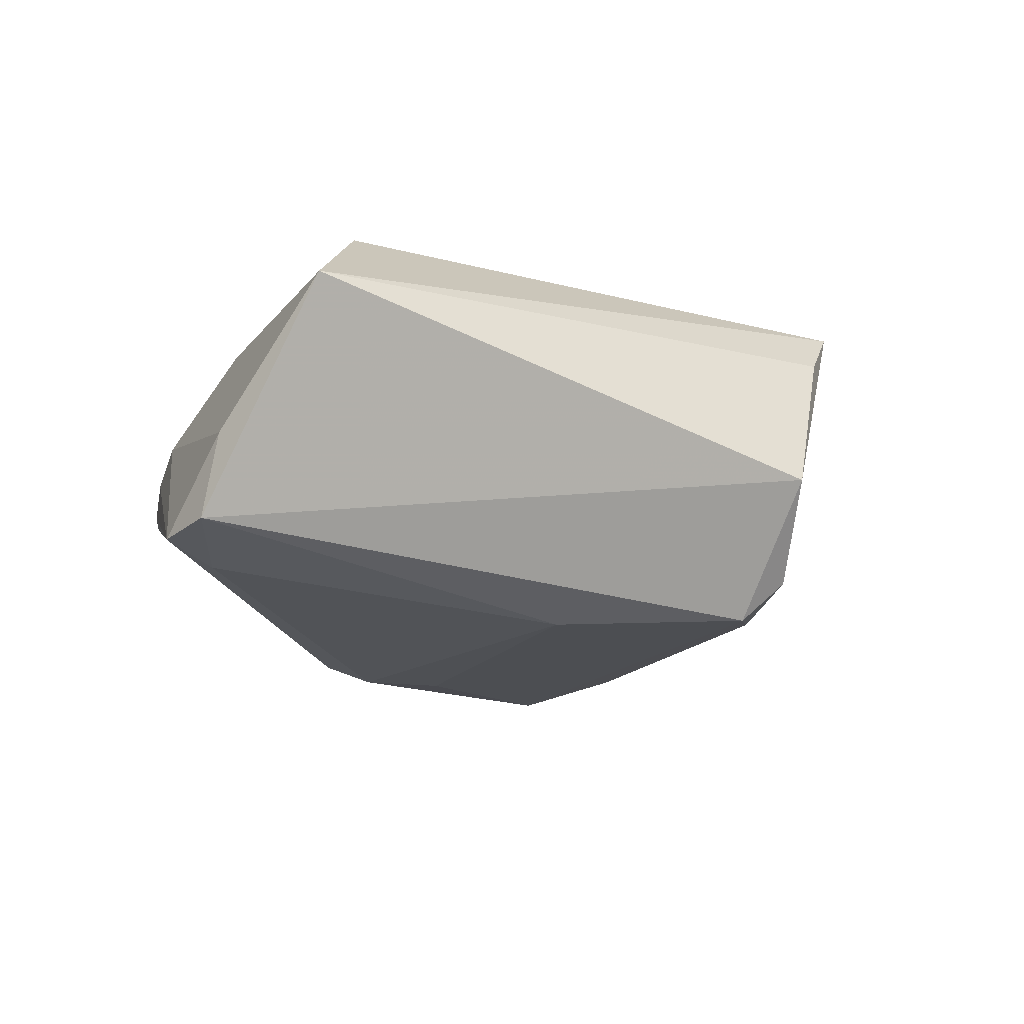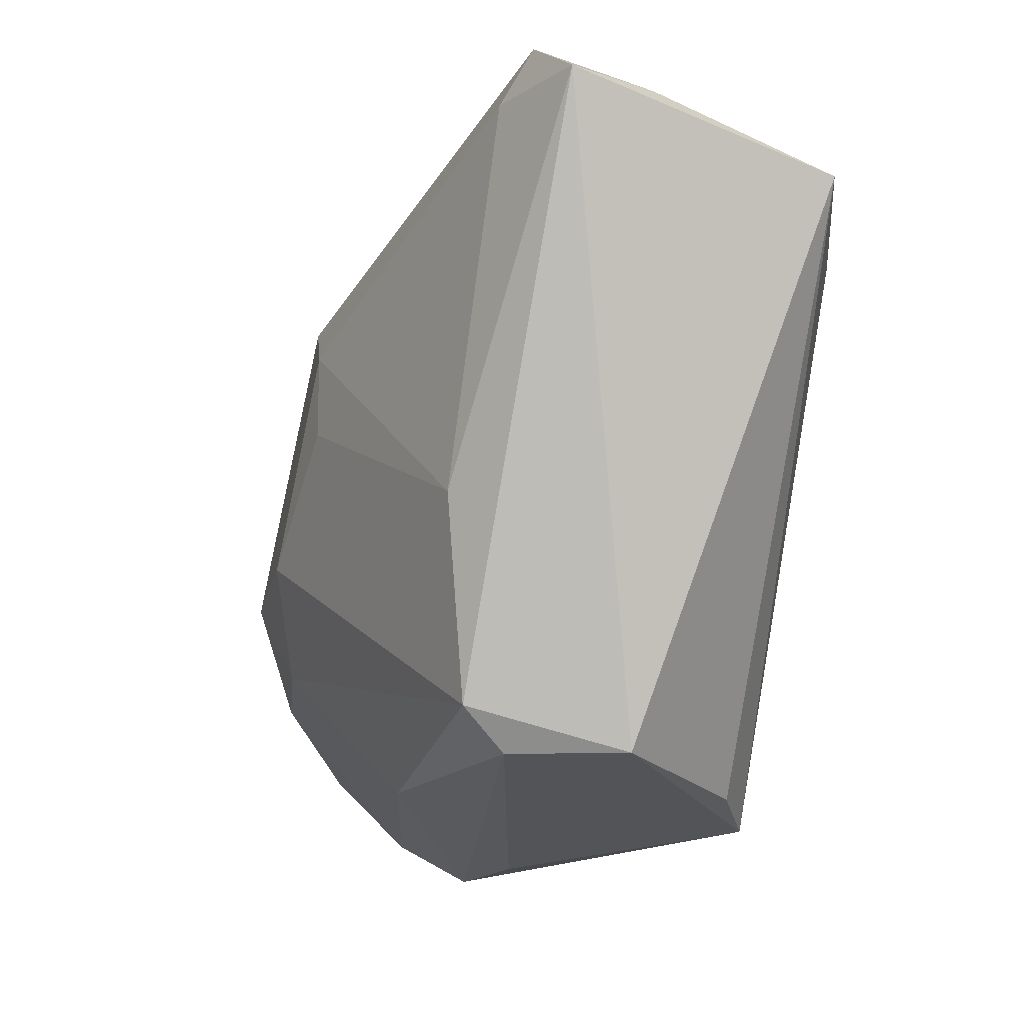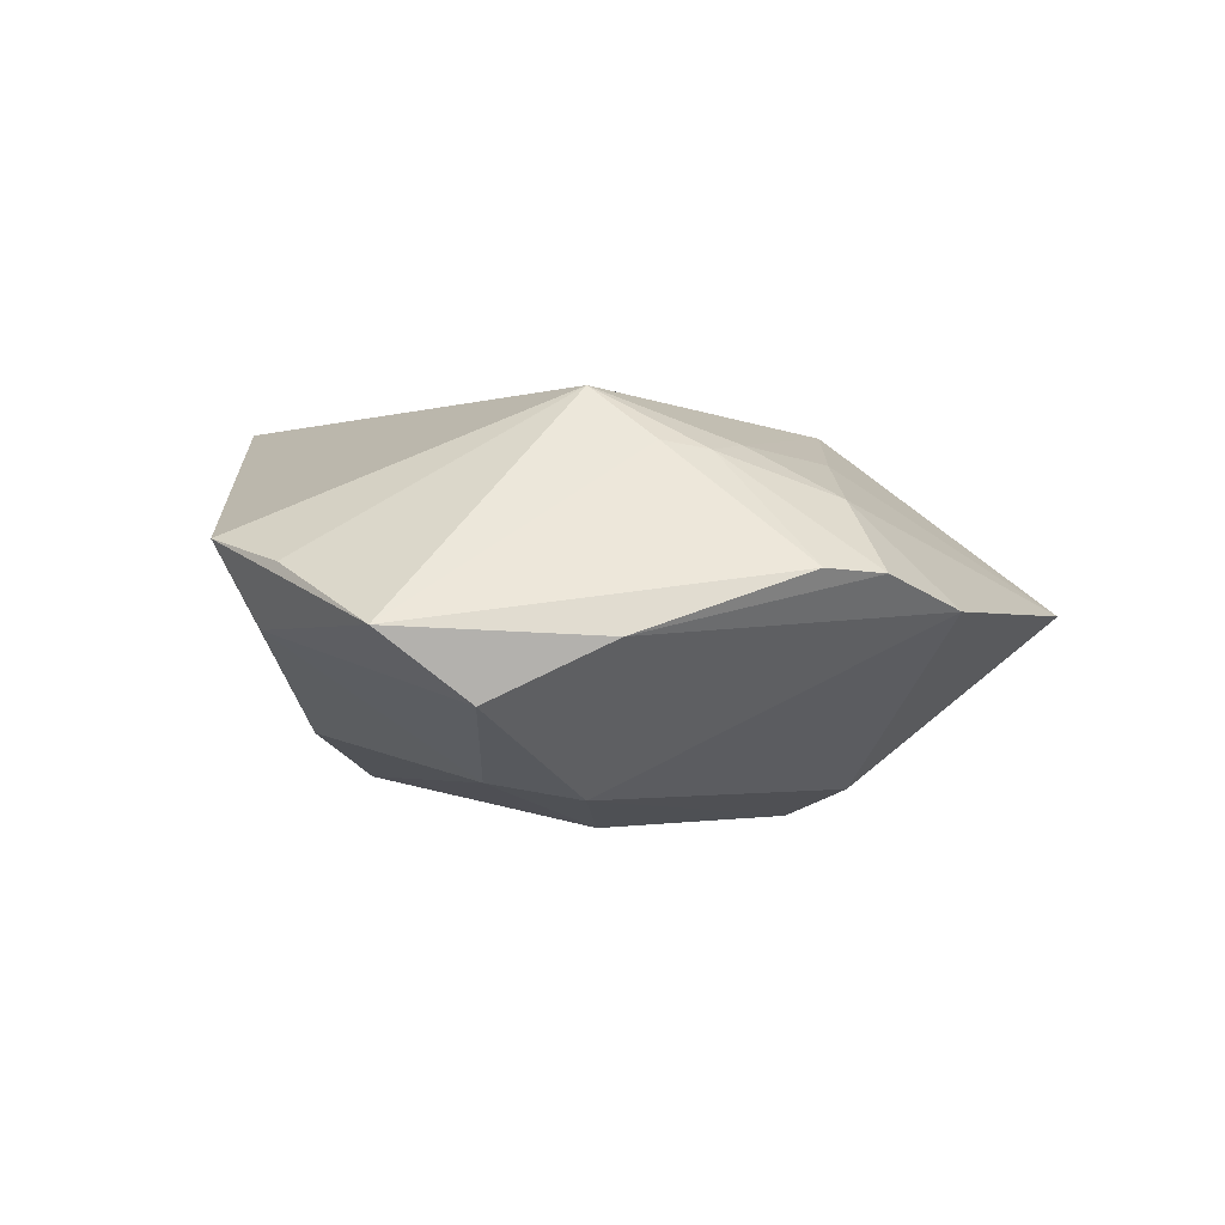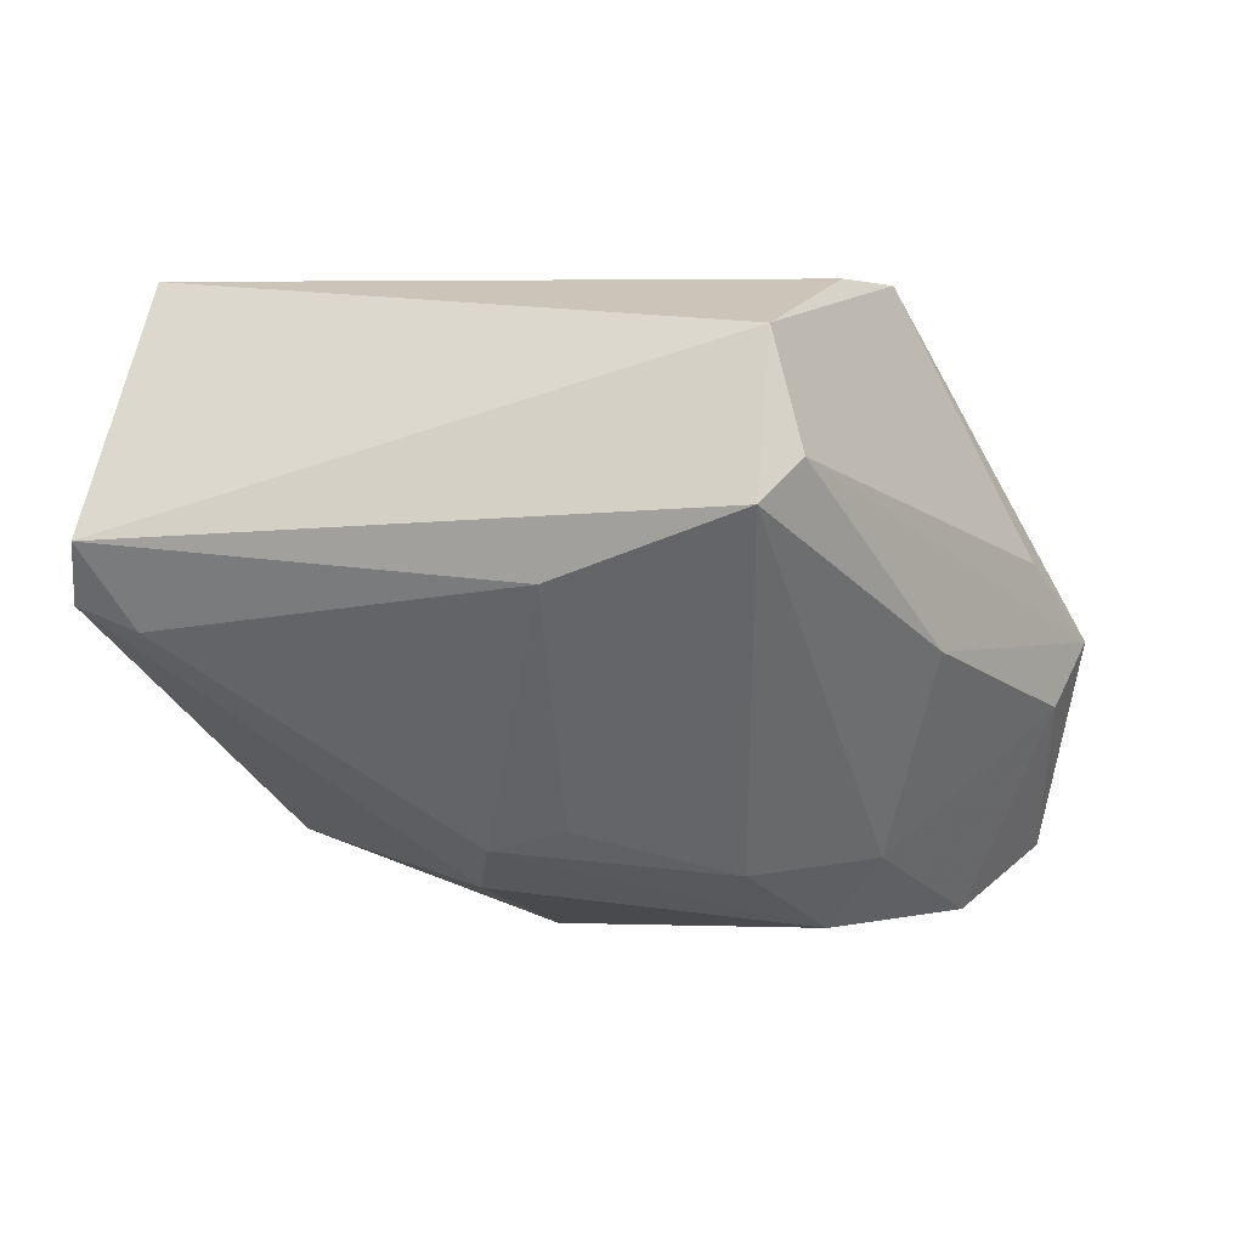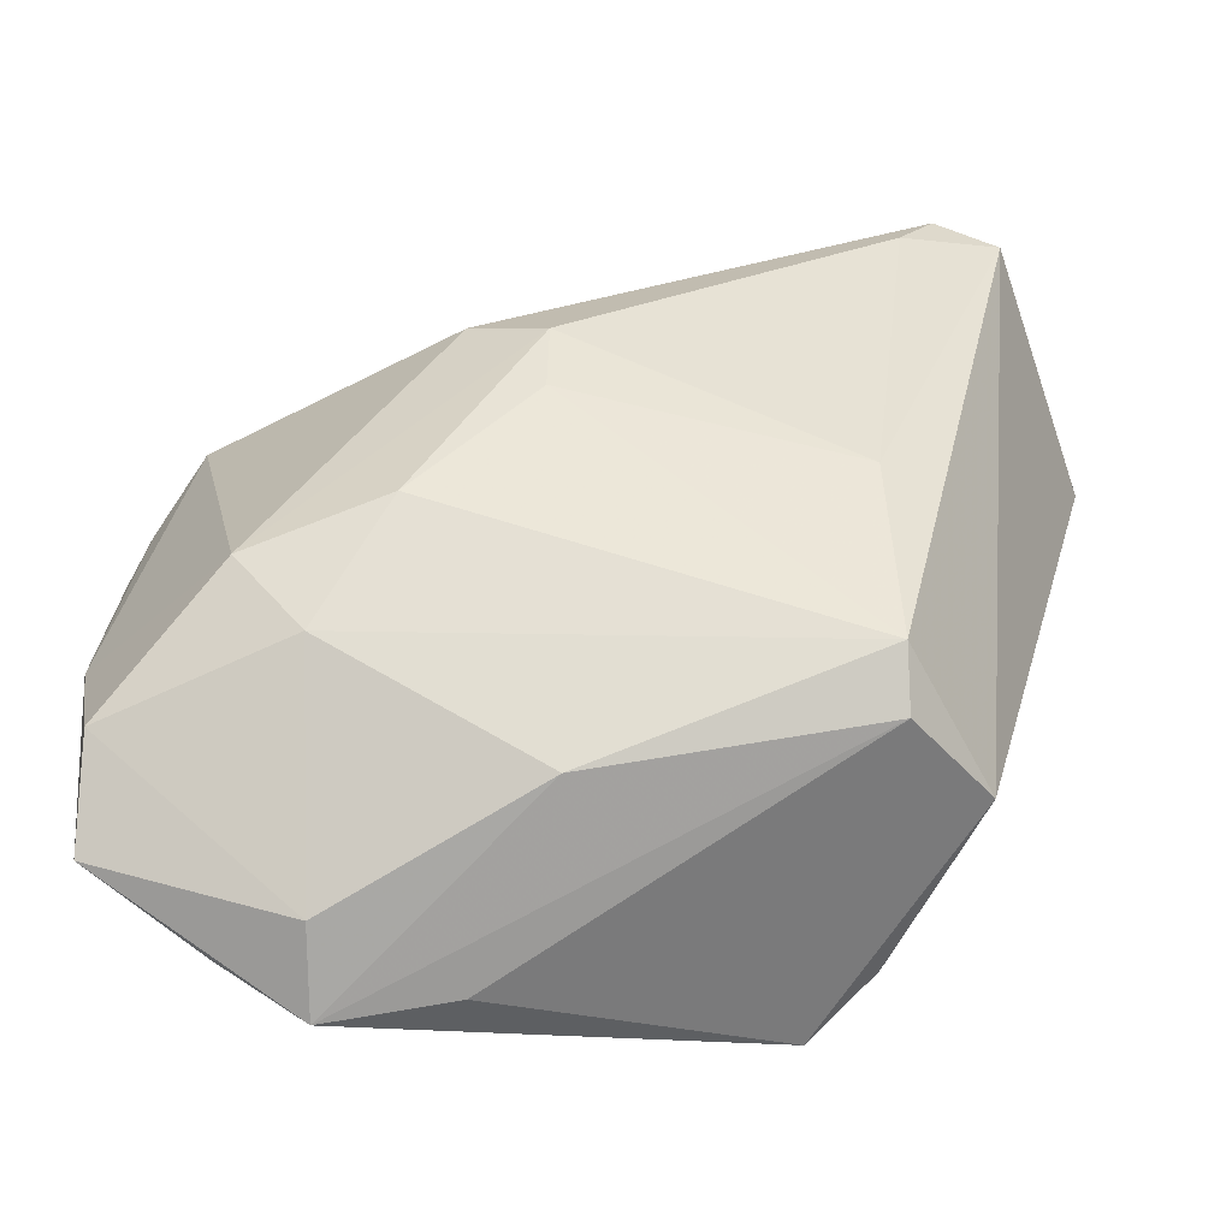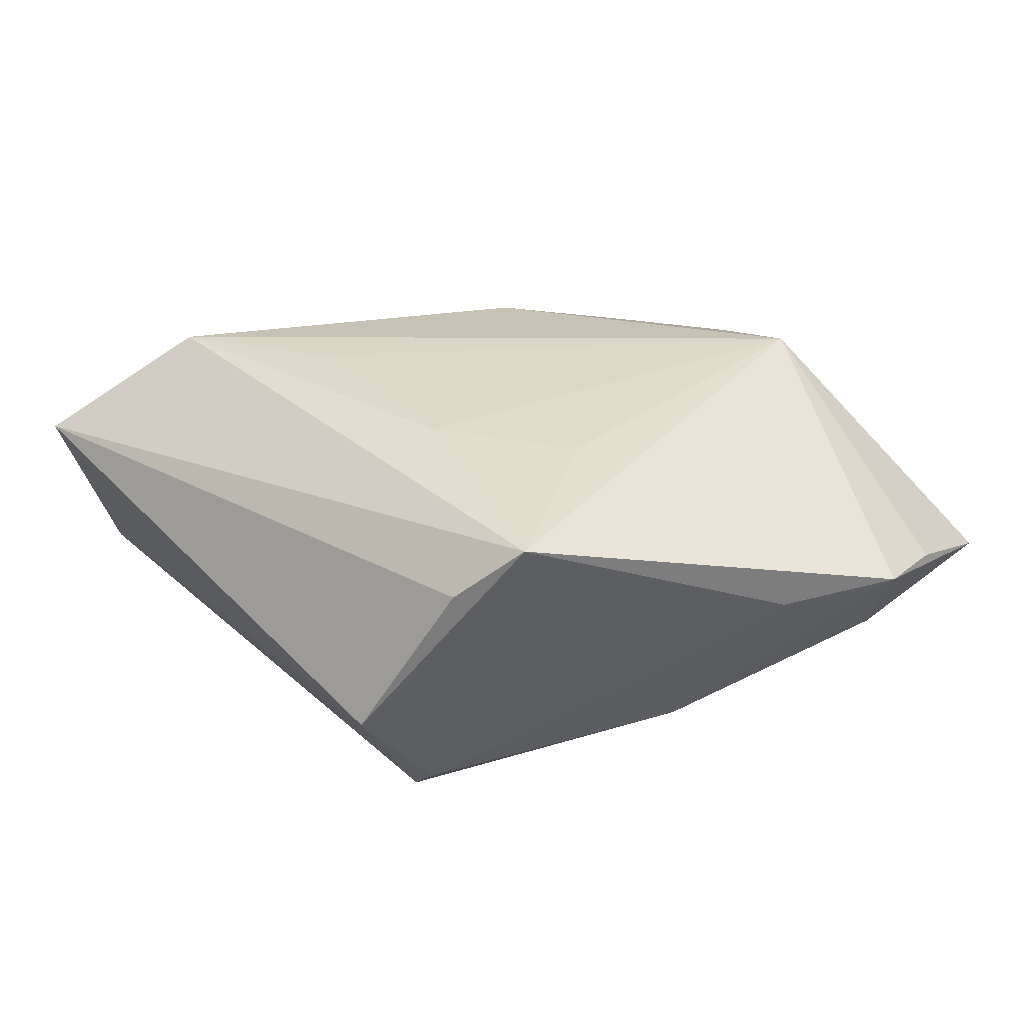
<metadata>
{"format":"obj","ext":"obj","renderer":"f3d","projection":"perspective","resolution":1024,"background":"white","views":[{"elev":-16.3,"azim":-101.5,"up":"+Z"},{"elev":-4.8,"azim":-118.2,"up":"+Y"},{"elev":0.6,"azim":76.7,"up":"+Z"},{"elev":-48.8,"azim":-69.7,"up":"+Z"},{"elev":-46.5,"azim":178.8,"up":"+Y"},{"elev":31.0,"azim":-27.8,"up":"+Z"}]}
</metadata>
<code>
v 0.04961 0.01416 0.003435
v -0.02487 -0.001692 -0.02217
v 0.04064 -0.006226 0.0165
v 0.05009 -0.02593 -0.008839
v 0.005353 -0.03554 -0.01364
v 0.03482 -0.01209 0.02208
v 0.007578 0.007684 -0.02358
v -0.04166 0.04237 -0.01598
v 0.01038 0.01986 0.01859
v -0.01849 -0.03988 0.01979
v 0.05053 -0.03588 -0.001245
v 0.02796 0.01519 0.01471
v 0.02941 -0.02152 -0.01747
v -0.02088 0.01164 0.02208
v -0.0344 0.04577 -0.01667
v -0.05211 0.03111 0.01016
v -0.03527 -0.03006 -0.005193
v 0.0405 -0.0007964 0.01556
v 0.02133 -0.007974 -0.02305
v -0.02256 0.038 0.01012
v 0.02808 -0.04835 0.006902
v 0.03619 0.00349 0.0163
v -0.01672 -0.01255 0.02186
v 0.01383 -0.04577 0.006068
v 0.01769 0.04519 -0.001144
v 0.03697 -0.01262 -0.01882
v 0.03745 -0.04283 0.004597
v 0.01057 0.04577 -0.001555
v -0.02556 -0.03577 0.01335
v -0.009309 0.04476 0.002031
v 0.04454 0.02354 -0.0002855
v 0.0009645 0.04577 0.0001816
v 0.0284 -0.04354 -0.002121
v 0.03988 0.01315 0.0108
v -0.003101 -0.02432 0.02133
v -0.02594 -0.02495 -0.02082
v -0.03021 0.04027 -0.01861
v 0.01602 0.02127 -0.01992
v -0.02628 -0.03025 -0.01597
v 0.05258 -0.01256 -0.002411
v -0.03421 0.02517 0.02198
v 0.05154 0.006978 0.003975
v 0.007388 0.01691 -0.0235
v -0.04166 0.04076 -0.005881
f 8 17 16
f 16 10 41
f 36 17 8
f 17 10 29
f 29 16 17
f 10 16 29
f 38 25 31
f 31 26 38
f 17 36 39
f 39 36 5
f 39 10 17
f 40 26 31
f 11 33 4
f 4 40 11
f 26 40 4
f 19 26 13
f 13 36 19
f 5 36 13
f 26 4 13
f 13 33 5
f 13 4 33
f 21 33 11
f 5 33 21
f 21 39 5
f 10 21 6
f 8 16 44
f 16 30 44
f 15 37 8
f 8 44 15
f 15 44 30
f 25 38 15
f 20 16 41
f 20 30 16
f 41 25 20
f 2 36 8
f 8 37 2
f 43 26 19
f 43 38 26
f 43 2 37
f 37 15 43
f 43 15 38
f 10 39 24
f 24 21 10
f 39 21 24
f 41 10 23
f 41 6 9
f 9 25 41
f 27 21 11
f 11 6 27
f 27 6 21
f 11 40 42
f 32 15 30
f 32 20 25
f 30 20 32
f 7 43 19
f 2 43 7
f 19 36 7
f 36 2 7
f 14 6 41
f 41 23 14
f 14 23 6
f 10 6 35
f 35 23 10
f 6 23 35
f 25 9 12
f 25 15 28
f 28 32 25
f 15 32 28
f 25 12 34
f 31 25 34
f 22 34 12
f 22 9 6
f 22 12 9
f 6 18 22
f 22 18 34
f 3 18 6
f 42 18 3
f 3 6 11
f 11 42 3
f 1 18 42
f 34 18 1
f 31 34 1
f 1 40 31
f 1 42 40

</code>
